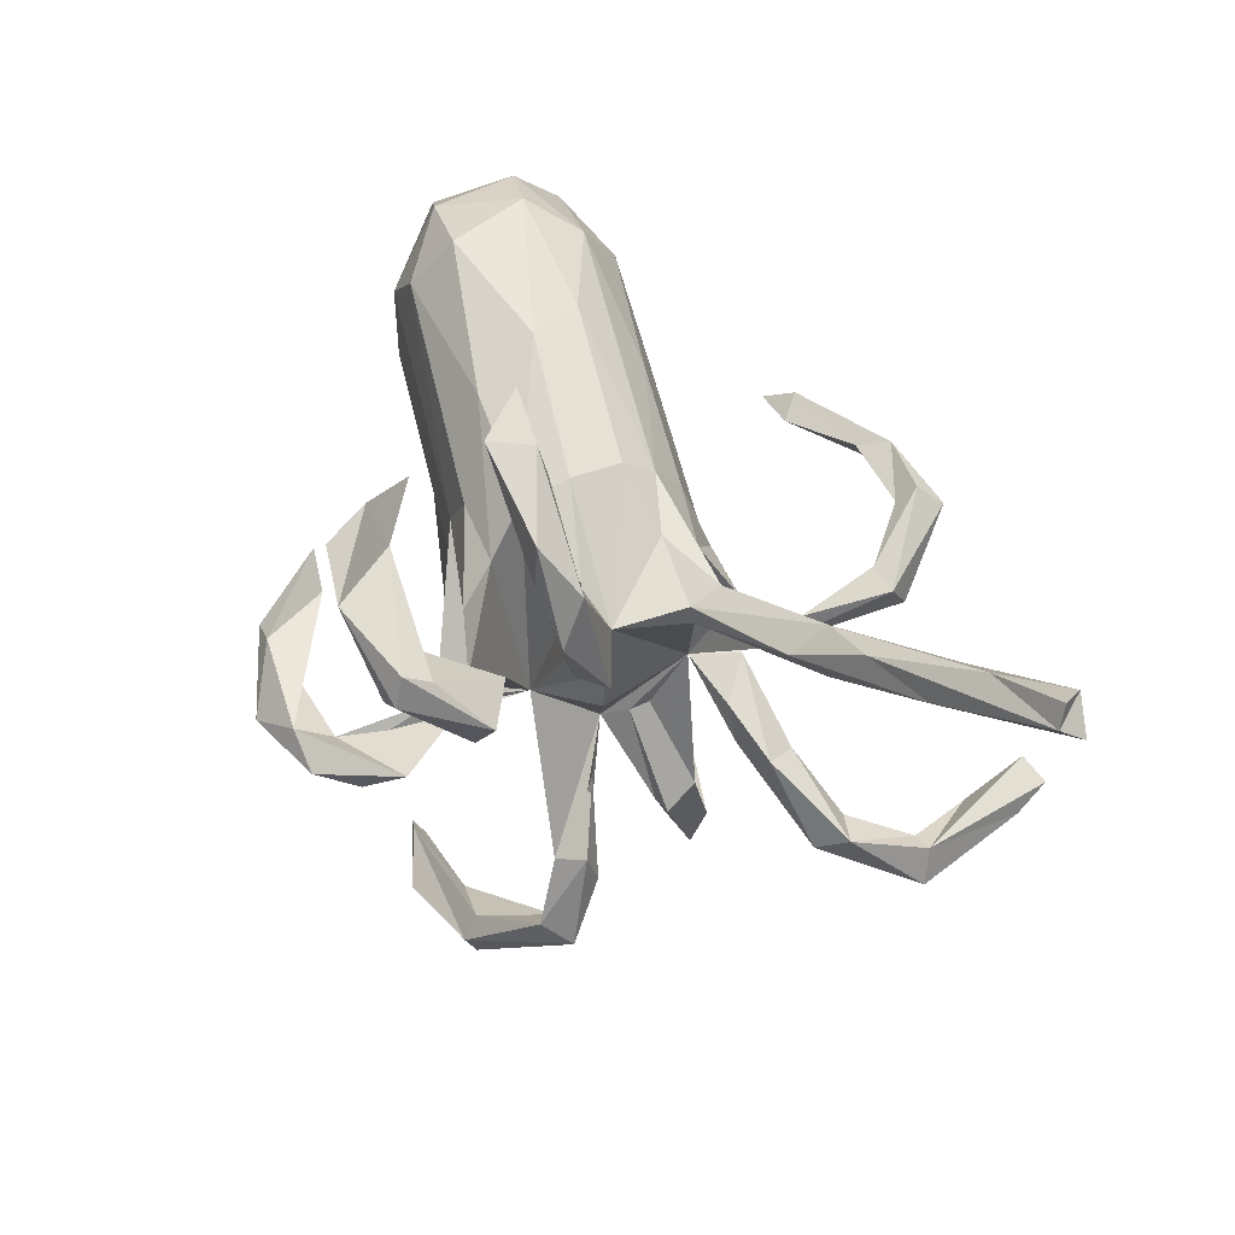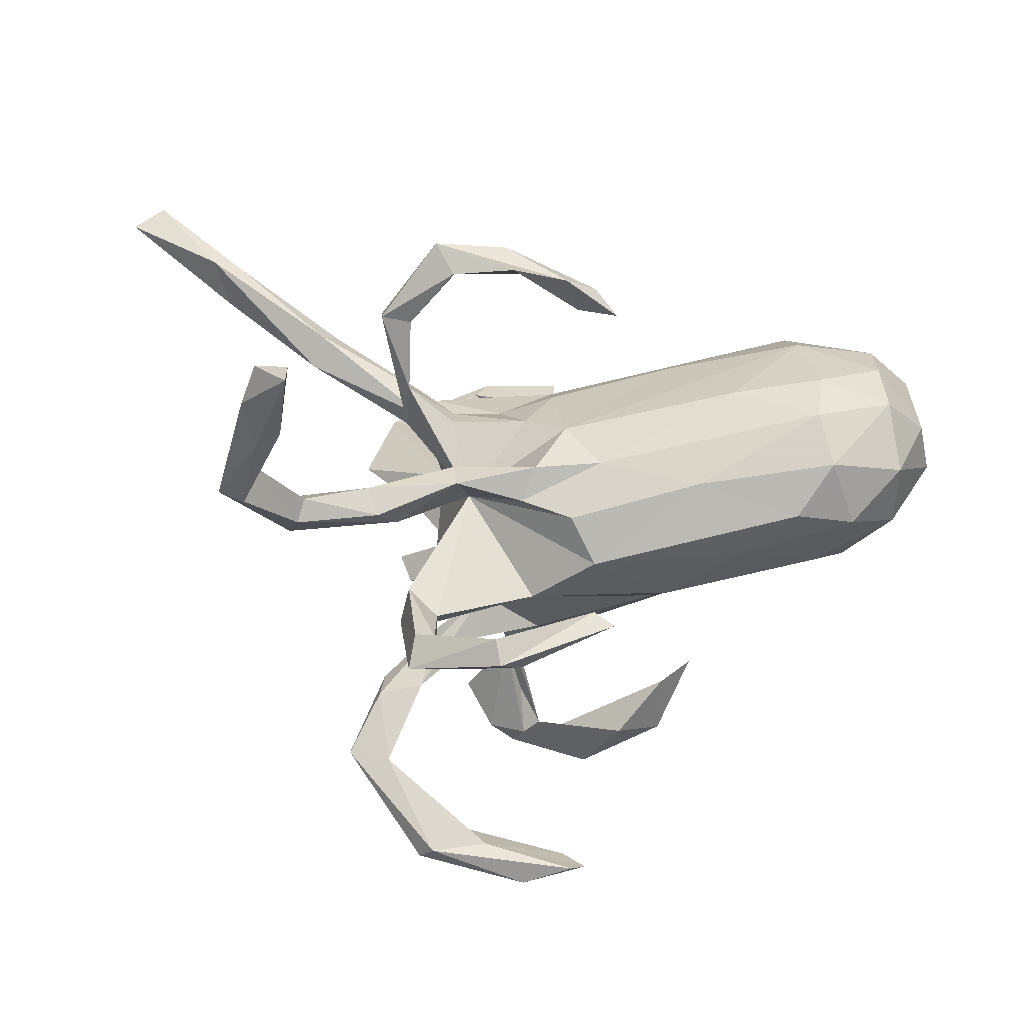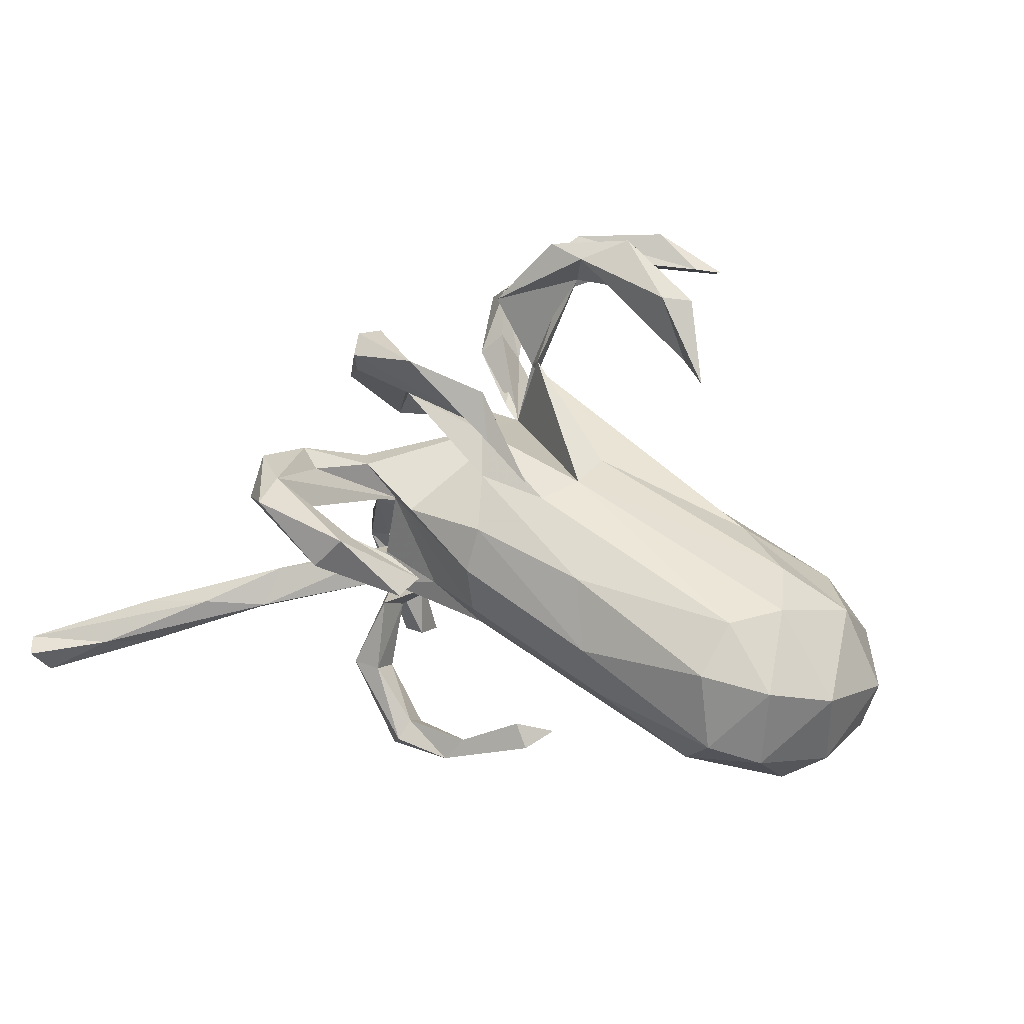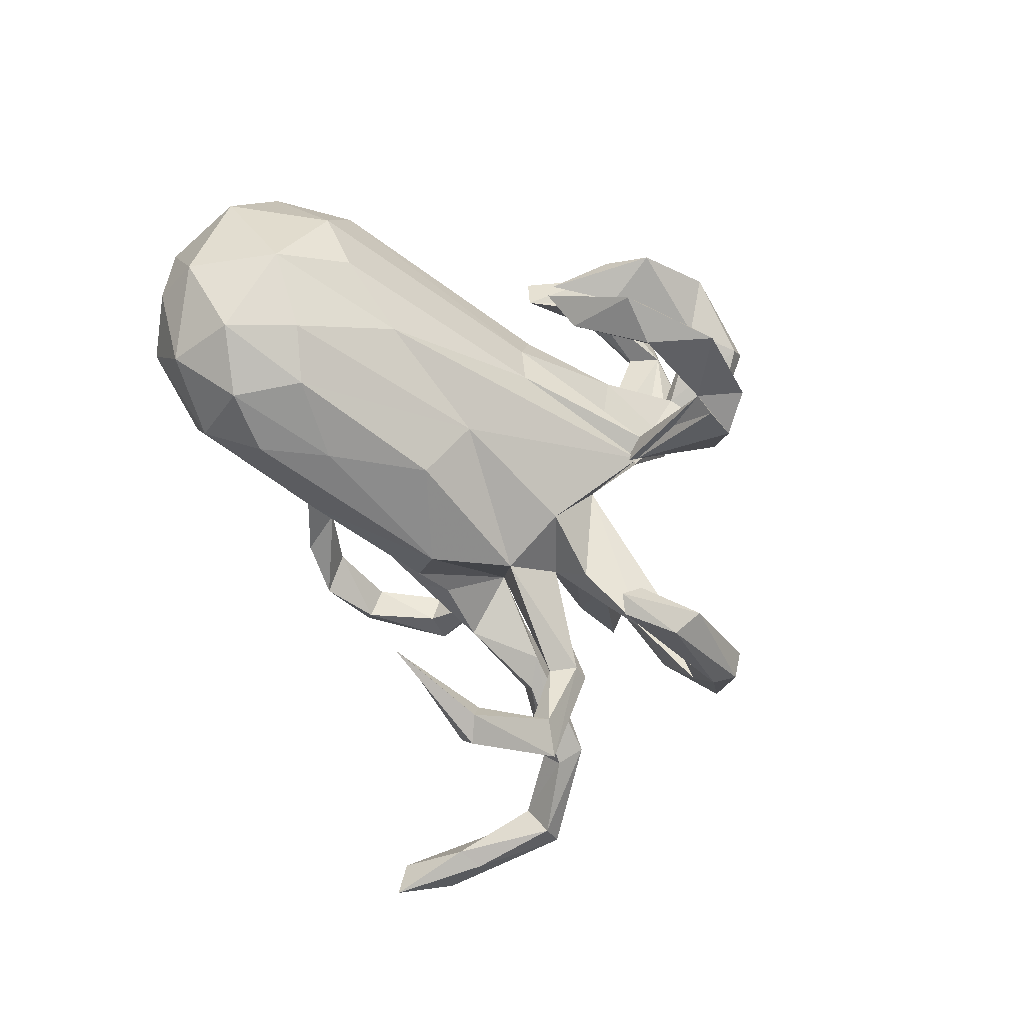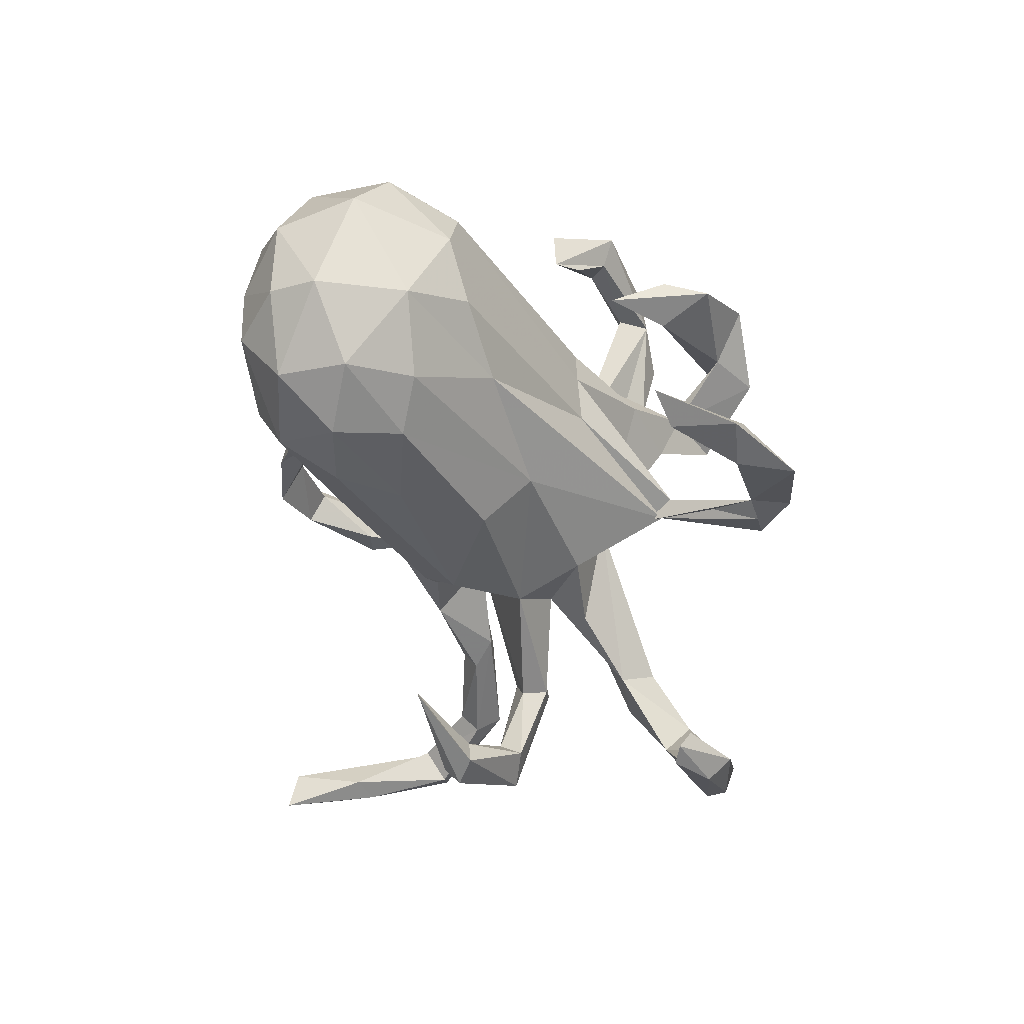
<metadata>
{"format":"obj","ext":"obj","renderer":"f3d","projection":"perspective","resolution":1024,"background":"white","views":[{"elev":57.1,"azim":58.6,"up":"+Y"},{"elev":-50.6,"azim":175.7,"up":"+Y"},{"elev":26.5,"azim":-150.5,"up":"+Z"},{"elev":-50.7,"azim":-55.1,"up":"+Y"},{"elev":-30.6,"azim":-77.0,"up":"+Y"}]}
</metadata>
<code>
v 0.6885 0.4558 -0.1927
v 0.7025 0.431 -0.1765
v 0.7168 0.4027 -0.2087
v 0.6719 0.4304 -0.2282
v 0.5778 0.3359 -0.193
v 0.5504 0.3196 -0.1234
v 0.5334 0.3347 -0.1827
v 0.5096 -0.2877 -0.212
v 0.4721 -0.299 -0.2059
v 0.4403 -0.1984 -0.1315
v 0.4847 -0.2446 -0.2336
v 0.5843 0.3924 -0.173
v 0.4478 0.3 -0.1052
v 0.4102 -0.2266 -0.09507
v 0.4543 -0.2546 -0.2317
v 0.3022 -0.3751 0.2167
v 0.3899 -0.2224 -0.1552
v 0.402 0.2002 -0.09105
v 0.2619 -0.3083 0.1533
v 0.2556 -0.2542 0.1667
v 0.4546 -0.3269 -0.3272
v 0.4742 -0.3191 -0.3976
v 0.1802 -0.4598 0.3241
v 0.4207 -0.3121 -0.3432
v 0.3973 -0.2482 -0.1305
v 0.4125 -0.347 -0.4619
v 0.4572 -0.3108 -0.4569
v 0.264 -0.3479 0.2475
v 0.2239 -0.2696 0.1989
v 0.2711 0.258 0.1899
v 0.3071 0.2526 0.159
v 0.3119 -0.1319 -0.08359
v 0.2837 0.3465 0.2095
v 0.2427 -0.3901 0.2125
v 0.2668 0.4058 0.1705
v 0.4126 -0.2948 -0.4473
v 0.1869 -0.4946 0.3097
v 0.2983 -0.1557 -0.1289
v 0.2224 0.1304 0.3024
v 0.2409 0.1683 0.2816
v 0.1682 -0.5067 0.2843
v 0.1685 0.1448 0.2271
v 0.2276 0.1563 0.1459
v 0.1697 0.2645 0.3656
v 0.1786 0.1479 0.08046
v 0.244 0.2669 0.1645
v 0.3572 0.2152 -0.05973
v 0.2801 -0.1888 -0.1042
v 0.2112 0.461 0.199
v 0.1815 0.2387 0.3306
v 0.2148 -0.3954 -0.05468
v 0.2212 -0.4365 -0.02339
v 0.2271 -0.2608 -0.0233
v 0.2216 0.3994 0.209
v 0.1579 0.209 0.3876
v 0.0452 -0.5057 0.3371
v 0.09441 0.2249 0.344
v 0.1986 -0.2827 0.1544
v 0.08832 -0.4962 0.2742
v 0.1472 0.1525 0.2675
v 0.2073 0.1165 -0.02458
v 0.1757 -0.1952 0.1096
v 0.1677 -0.4324 0.297
v 0.3668 0.2512 -0.1129
v 0.3936 0.2278 -0.1346
v 0.1995 0.1448 -0.02237
v 0.1842 0.2279 0.3842
v 0.2367 -0.2808 0.02674
v 0.1323 0.08464 0.2391
v 0.2445 0.03717 -0.1094
v 0.2931 0.1063 -0.2699
v 0.1825 -0.2964 -0.003331
v 0.182 -0.3996 -0.006651
v 0.1166 -0.06607 0.3526
v 0.2492 -0.1629 -0.07216
v 0.05964 -0.07846 0.2475
v 0.2024 0.1882 0.1496
v 0.1363 -0.1565 -0.00453
v 0.1844 -0.01312 0.09771
v 0.07421 -0.1132 0.3999
v 0.03929 -0.05869 0.2654
v 0.08439 -0.4218 -0.06556
v 0.2187 0.1132 -0.06711
v 0.2079 -0.2855 0.02924
v 0.1991 0.405 0.1667
v 0.2927 0.06332 -0.2929
v 0.02922 -0.5415 0.3065
v 0.2207 -0.1072 -0.07527
v 0.2497 0.07918 -0.16
v 0.169 -0.09368 -0.1305
v 0.244 0.03213 -0.1826
v -0.005828 -0.1036 0.3957
v 0.05826 0.2891 0.3883
v -0.02798 -0.07318 0.443
v 0.1023 0.4833 0.1334
v 0.1112 -0.1716 0.05828
v 0.03404 -0.09315 0.4506
v 0.1316 -0.1606 0.024
v 0.1717 0.01965 -0.1304
v 0.08241 -0.07269 0.1484
v 0.1412 -0.07673 -0.06091
v 0.2479 0.0639 -0.2854
v 0.1243 0.4505 0.1323
v 0.1004 -0.4535 -0.1069
v 0.03575 -0.2074 0.02514
v 0.01936 -0.1237 0.4016
v 0.2484 0.107 -0.2708
v 0.1861 -0.3824 -0.04038
v -0.08815 -0.1123 0.4718
v 0.09148 -0.482 -0.08155
v 0.1643 -0.1416 -0.1367
v 0.113 -0.212 0.1123
v -0.03023 0.2216 0.2752
v 0.1828 0.1137 -0.3485
v 0.2163 0.1112 -0.4018
v -0.06184 -0.5271 0.2793
v 0.0382 0.1166 0.2145
v 0.1236 0.1901 0.09119
v 0.09642 0.08796 -0.1013
v 0.02061 -0.1689 0.1199
v -0.03997 -0.5423 0.2688
v 0.1696 0.05758 -0.1179
v 0.1869 0.07309 -0.3725
v 0.06334 -0.4592 -0.05801
v 0.01277 0.1687 -0.08622
v 0.1984 0.1565 -0.06866
v 0.1906 0.1383 -0.3744
v 0.06324 -0.1466 -0.114
v -0.1689 -0.07028 0.4083
v -0.008709 0.2115 0.09925
v 0.01635 0.1554 0.1599
v -0.02974 -0.4928 0.2909
v -0.1401 -0.1193 0.3923
v 0.09895 0.1638 -0.04232
v 0.09621 0.06422 -0.3929
v 0.001798 0.2282 0.03381
v 0.05974 0.01281 -0.1458
v 0.0714 0.433 0.1637
v -0.0644 0.2786 0.2849
v 0.08049 0.1134 -0.3552
v -0.01222 0.3871 0.09852
v -0.1031 0.2321 0.2059
v 0.02673 0.3976 0.1291
v -0.04714 0.2613 0.3513
v -0.01257 0.4415 0.09558
v 0.06069 0.4763 0.1803
v -0.000744 -0.02954 -0.1678
v 0.04465 -0.1171 -0.1579
v 0.003747 0.2082 -0.04196
v 0.01345 0.1046 -0.1277
v 0.01237 0.08076 -0.3688
v -0.1127 0.01113 0.1564
v -0.01308 -0.1796 -0.1128
v -0.08275 0.1476 0.1425
v -0.04132 -0.3912 -0.1134
v -0.1604 -0.1188 0.08674
v -0.05373 -0.1094 -0.1671
v 0.1076 0.1269 -0.392
v -0.2076 -0.09291 0.4025
v -0.2504 -0.04604 0.2922
v -0.07146 -0.4095 -0.105
v -0.2042 -0.08233 0.3069
v -0.03602 0.1105 -0.3368
v -0.1119 0.08483 0.1504
v -0.01117 0.09732 -0.3049
v -0.07091 0.08183 -0.3088
v -0.1749 -0.1867 0.01931
v -0.3593 0.1958 -0.2037
v -0.05234 -0.2198 -0.05796
v -0.2006 -0.1598 -0.1771
v -0.1798 0.2177 0.06315
v -0.2841 -0.1943 -0.07816
v -0.3311 -0.04453 0.06937
v -0.1675 0.1278 -0.1816
v -0.3958 -0.1633 -0.04466
v -0.2086 0.2485 -0.03654
v -0.3517 -0.194 -0.154
v -0.2331 0.2276 -0.1181
v -0.429 0.02467 0.05578
v -0.4137 0.1825 0.0353
v -0.3766 -0.08702 -0.2673
v -0.2523 -0.01728 -0.247
v -0.3992 -0.154 -0.2251
v -0.4002 0.2445 -0.02646
v -0.4508 -0.1073 -0.01448
v -0.4158 0.2448 -0.1429
v -0.4401 -0.1755 -0.1338
v -0.3645 0.1097 -0.2557
v -0.4659 0.1116 0.03695
v -0.3863 -0.01324 -0.2799
v -0.5161 -0.1168 -0.09531
v -0.4935 0.2096 -0.04803
v -0.4854 0.2091 -0.1675
v -0.492 -0.03735 -0.2584
v -0.5205 -0.01068 -0.007461
v -0.5106 -0.1168 -0.1936
v -0.5609 0.1336 -0.07858
v -0.579 -0.01571 -0.1247
v -0.485 0.0469 -0.2615
v -0.5581 -0.007997 -0.1953
v -0.4864 0.1238 -0.239
v -0.5491 0.109 -0.1942
f 95 141 145
f 146 145 141
f 193 192 186
f 184 186 192
f 168 193 186
f 197 192 193
f 35 49 33
f 54 33 49
f 31 35 33
f 30 33 54
f 146 54 49
f 85 45 54
f 46 54 45
f 138 85 54
f 35 45 85
f 141 138 146
f 54 146 138
f 143 138 141
f 103 138 143
f 95 145 146
f 45 35 31
f 30 31 33
f 46 30 54
f 77 30 46
f 77 46 45
f 103 143 141
f 43 31 30
f 45 31 43
f 77 43 30
f 100 43 77
f 100 45 43
f 118 100 77
f 45 118 77
f 130 100 118
f 131 100 130
f 136 130 118
f 171 131 130
f 60 100 131
f 45 136 118
f 176 130 136
f 149 176 136
f 171 130 176
f 184 171 176
f 186 184 176
f 180 171 184
f 180 184 192
f 202 197 193
f 189 192 197
f 101 45 79
f 100 79 45
f 198 197 202
f 200 198 202
f 195 197 198
f 111 90 38
f 32 38 90
f 48 111 38
f 148 90 111
f 101 88 90
f 32 90 88
f 148 101 90
f 75 32 88
f 190 188 182
f 147 182 188
f 181 190 182
f 199 188 190
f 147 137 101
f 99 101 137
f 148 147 101
f 150 137 147
f 91 101 99
f 122 99 137
f 101 91 70
f 86 70 91
f 157 182 147
f 174 147 188
f 147 174 150
f 125 150 174
f 119 137 150
f 125 119 150
f 122 137 119
f 101 122 119
f 91 99 122
f 89 91 122
f 70 89 122
f 101 70 122
f 71 89 70
f 168 174 188
f 126 83 119
f 61 119 83
f 125 126 119
f 65 83 126
f 134 126 125
f 18 83 65
f 64 65 126
f 83 18 61
f 47 61 18
f 38 10 17
f 15 17 10
f 48 38 17
f 32 10 38
f 156 105 120
f 96 120 105
f 76 156 120
f 167 105 156
f 58 96 62
f 20 62 96
f 79 100 96
f 29 96 100
f 198 191 195
f 185 195 191
f 196 191 198
f 112 100 120
f 76 120 100
f 101 79 96
f 189 197 195
f 179 189 195
f 180 192 189
f 164 180 189
f 180 164 154
f 117 154 164
f 171 180 154
f 154 117 131
f 60 131 117
f 171 154 131
f 42 100 60
f 69 100 42
f 57 42 60
f 39 42 40
f 50 40 42
f 161 110 124
f 52 124 110
f 155 161 124
f 155 110 161
f 104 110 155
f 103 85 138
f 95 146 49
f 142 139 113
f 93 113 139
f 173 156 76
f 175 167 156
f 185 175 156
f 172 167 175
f 173 185 156
f 191 175 185
f 96 29 20
f 28 20 29
f 100 58 29
f 28 29 58
f 112 58 100
f 96 58 112
f 96 112 120
f 20 16 19
f 34 19 16
f 62 20 19
f 28 16 20
f 23 16 28
f 34 28 58
f 63 28 34
f 19 34 58
f 62 19 58
f 55 67 93
f 44 93 67
f 57 55 93
f 39 67 55
f 113 50 57
f 42 57 50
f 44 50 113
f 40 44 67
f 113 93 44
f 40 50 44
f 144 113 57
f 144 93 139
f 142 144 139
f 57 93 144
f 55 57 60
f 39 55 60
f 107 91 89
f 144 142 113
f 40 67 39
f 82 104 155
f 52 110 104
f 108 104 82
f 51 104 108
f 73 108 82
f 52 104 51
f 53 51 108
f 68 52 51
f 108 72 53
f 101 53 72
f 73 72 108
f 68 51 53
f 105 101 72
f 78 53 101
f 196 194 183
f 181 183 194
f 187 196 183
f 200 194 196
f 183 177 187
f 172 187 177
f 170 177 183
f 169 177 170
f 181 170 183
f 153 169 170
f 172 177 169
f 101 169 153
f 157 153 170
f 105 169 101
f 128 101 153
f 111 101 128
f 157 128 153
f 68 53 78
f 105 84 96
f 98 96 84
f 72 84 105
f 98 78 101
f 198 200 196
f 199 194 200
f 35 95 49
f 96 98 101
f 68 78 98
f 190 194 199
f 202 199 200
f 61 45 101
f 201 202 193
f 168 201 193
f 199 202 201
f 178 186 176
f 149 178 176
f 168 186 178
f 125 178 149
f 45 149 136
f 134 149 45
f 103 35 85
f 103 141 95
f 64 12 7
f 4 7 12
f 65 64 7
f 13 12 64
f 2 12 13
f 47 13 64
f 65 7 5
f 4 5 7
f 18 65 5
f 18 5 6
f 3 6 5
f 47 18 6
f 2 6 3
f 4 3 5
f 13 6 2
f 47 6 13
f 1 12 2
f 101 119 61
f 168 125 174
f 201 168 188
f 32 14 10
f 8 10 14
f 75 14 32
f 25 48 17
f 75 111 48
f 75 48 25
f 15 25 17
f 125 149 134
f 125 168 178
f 66 45 61
f 47 66 61
f 134 45 66
f 134 66 126
f 64 126 66
f 199 201 188
f 26 22 21
f 8 21 22
f 24 26 21
f 27 22 26
f 36 26 24
f 11 36 24
f 27 26 36
f 36 11 27
f 22 27 11
f 115 123 135
f 140 135 123
f 151 115 135
f 86 123 115
f 158 115 151
f 165 151 135
f 127 115 158
f 163 158 151
f 114 127 158
f 71 115 127
f 71 86 115
f 102 123 86
f 107 71 127
f 4 2 3
f 1 4 12
f 2 4 1
f 166 165 163
f 140 163 165
f 151 166 163
f 151 165 166
f 135 140 165
f 158 163 140
f 102 91 107
f 114 102 107
f 86 91 102
f 15 11 24
f 8 22 11
f 114 158 140
f 123 114 140
f 102 114 123
f 127 114 107
f 89 71 107
f 70 86 71
f 9 24 21
f 64 66 47
f 9 25 15
f 24 9 15
f 14 25 9
f 8 14 9
f 75 25 14
f 21 8 9
f 11 15 10
f 8 11 10
f 84 52 68
f 187 191 196
f 84 68 98
f 73 84 72
f 167 169 105
f 175 187 172
f 175 191 187
f 167 172 169
f 73 52 84
f 124 52 73
f 124 73 82
f 155 124 82
f 69 60 117
f 39 60 69
f 100 69 117
f 42 39 69
f 173 195 185
f 74 92 94
f 133 94 92
f 94 97 74
f 80 74 97
f 109 97 94
f 132 63 59
f 34 59 63
f 116 132 59
f 23 63 132
f 160 129 162
f 94 162 129
f 159 129 160
f 160 162 159
f 133 159 162
f 94 133 162
f 56 37 23
f 16 23 37
f 132 56 23
f 87 37 56
f 28 63 23
f 116 56 132
f 87 56 116
f 87 41 37
f 16 37 41
f 121 41 87
f 121 59 41
f 34 41 59
f 116 59 121
f 116 121 87
f 92 80 97
f 109 92 97
f 106 80 92
f 133 92 109
f 129 109 94
f 81 106 92
f 159 109 129
f 159 133 109
f 76 80 106
f 16 41 34
f 76 106 81
f 152 76 81
f 74 80 76
f 100 81 92
f 76 92 74
f 164 81 100
f 76 100 92
f 179 195 173
f 152 179 173
f 152 173 76
f 164 179 152
f 164 152 81
f 164 189 179
f 117 164 100
f 35 103 95
f 128 148 111
f 148 157 147
f 181 182 157
f 194 190 181
f 101 75 88
f 111 75 101
f 128 157 148
f 170 181 157

</code>
